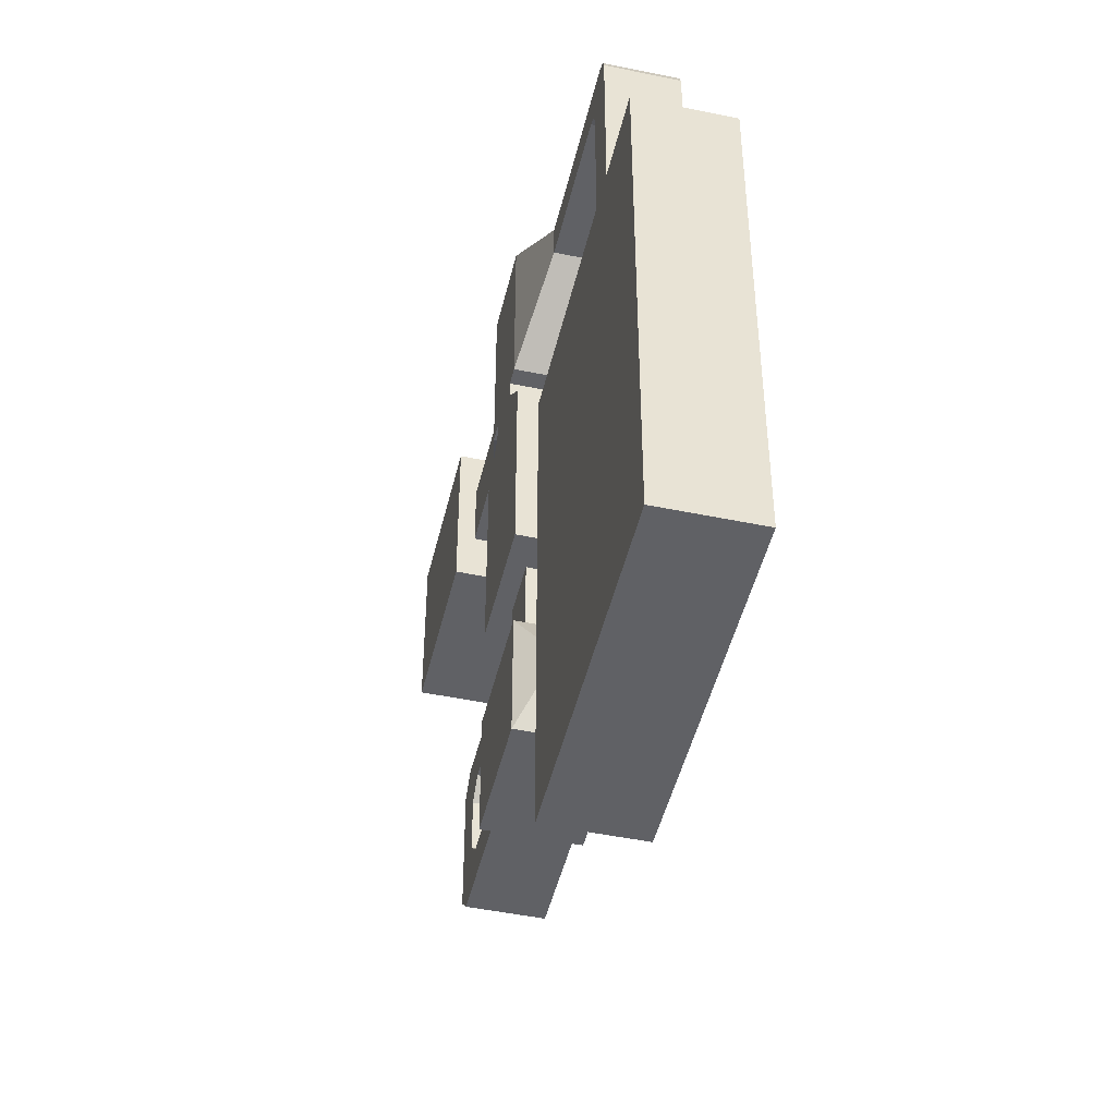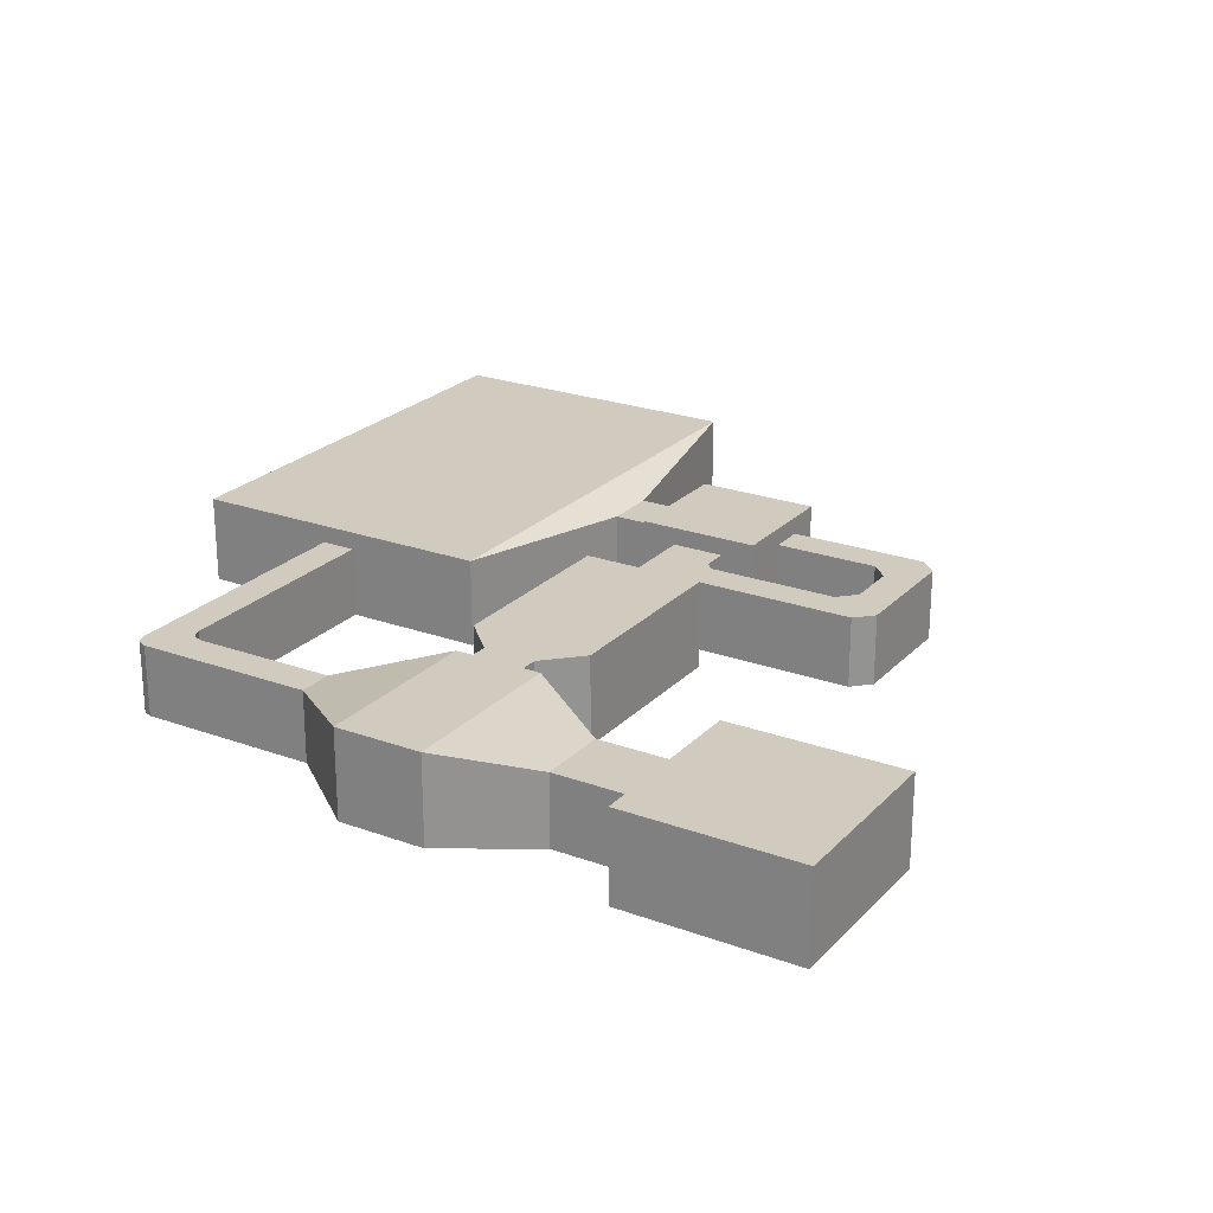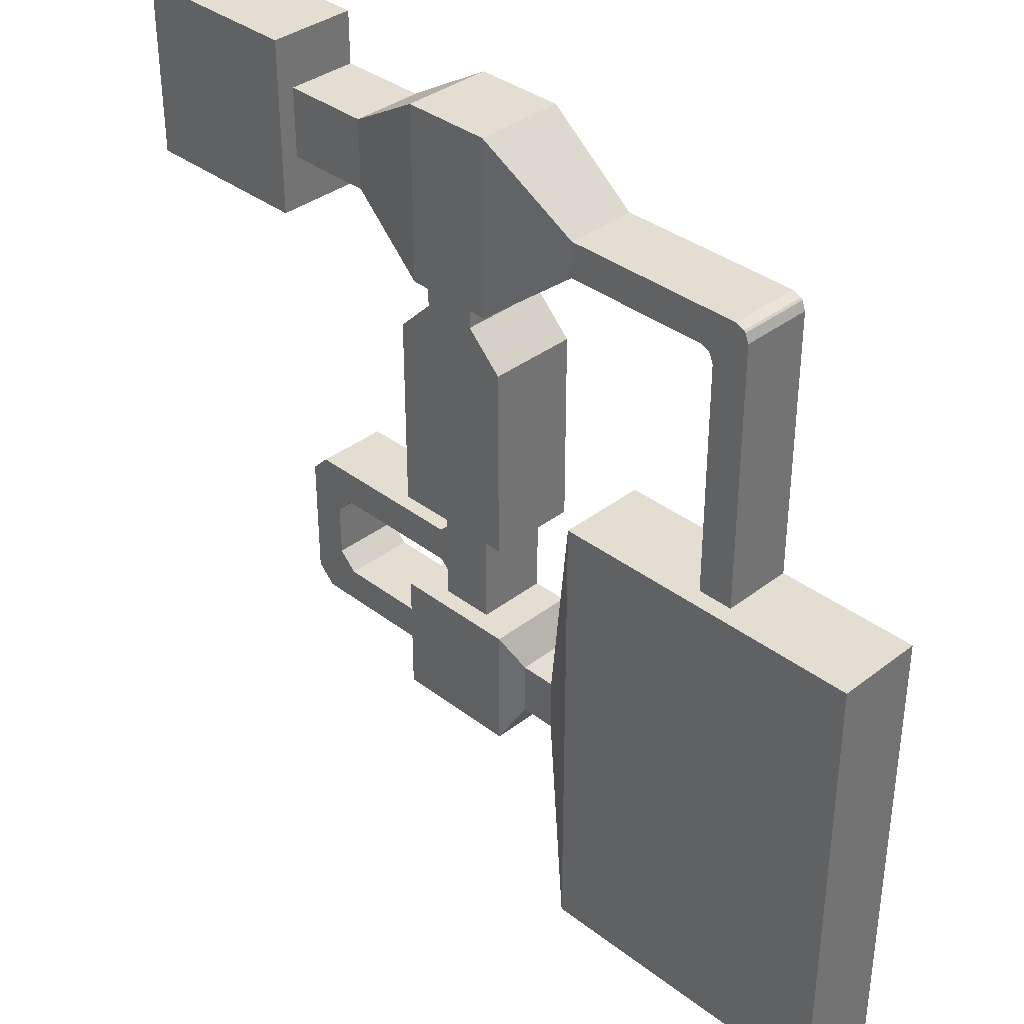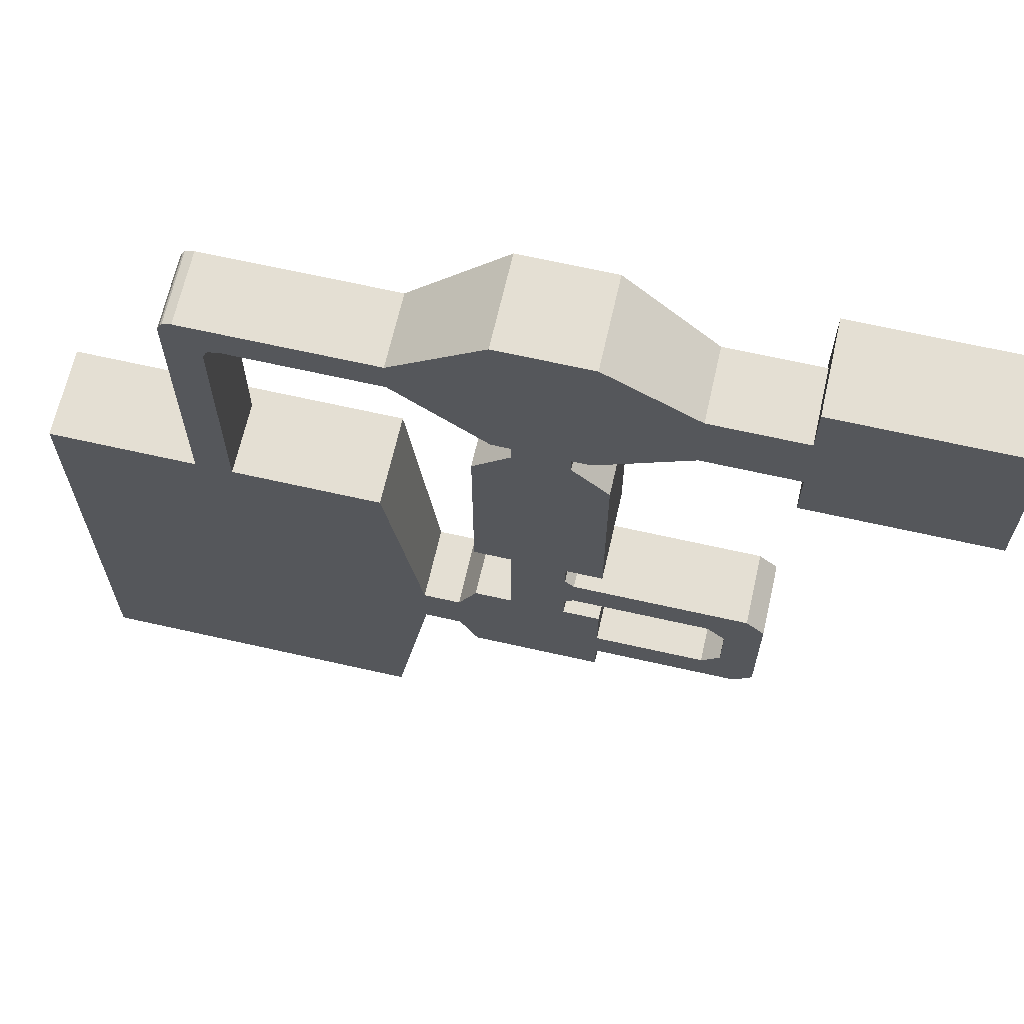
<metadata>
{"format":"obj","ext":"obj","renderer":"f3d","projection":"perspective","resolution":1024,"background":"white","views":[{"elev":-47.2,"azim":-103.2,"up":"+Z"},{"elev":23.5,"azim":31.5,"up":"+Y"},{"elev":36.3,"azim":-135.1,"up":"+Z"},{"elev":66.5,"azim":12.8,"up":"+Z"}]}
</metadata>
<code>
o LevelMesh
g LevelMesh
v 0 0 0
v -10 0 0
v 0 5 0
v -10 5 0
v -41 0 -4.8
v -41 0 -6
v -41 4 -4.8
v -41 4 -6
v -10 0 -10
v 0 0 -10
v -10 5 -10
v 0 5 -10
v 0 0 -10
v 0 0 0
v 0 5 -10
v 0 5 0
v 0 5 0
v -10 5 0
v 0 5 -10
v -10 5 -10
v 0 0 -10
v -10 0 -10
v 0 0 0
v -10 0 0
v -10 5 0
v -10 0 0
v -10 4 -3
v -10 0 -3
v -10 0 -10
v -10 5 -10
v -10 0 -7
v -10 4 -7
v -10 5 -10
v -10 5 0
v -10 4 -7
v -10 4 -3
v -10 0 -3
v -10 0 -7
v -15 0 -3
v -15 0 -7
v -10 4 -3
v -10 0 -3
v -15 4 -3
v -15 0 -3
v -10 0 -7
v -10 4 -7
v -15 0 -7
v -15 4 -7
v -10 4 -7
v -10 4 -3
v -15 4 -7
v -15 4 -3
v -15 0 -3
v -15 0 -7
v -20 0 0
v -20 0 -10
v -15 4 -3
v -15 0 -3
v -20 5 0
v -20 0 0
v -15 0 -7
v -15 4 -7
v -20 0 -10
v -20 5 -10
v -15 4 -7
v -15 4 -3
v -20 5 -10
v -20 5 0
v -20 0 0
v -20 0 -10
v -25 0 0
v -25 0 -10
v -20 5 0
v -20 0 0
v -25 5 0
v -25 0 0
v -19 0 -37
v -19 5 -37
v -26 0 -37
v -26 5 -37
v -20 5 -10
v -20 5 0
v -25 5 -10
v -25 5 0
v -25 0 0
v -25 0 -10
v -30 0 -4
v -30 0 -6
v -25 5 0
v -25 0 0
v -30 4 -4
v -30 0 -4
v -25 0 -10
v -25 5 -10
v -30 0 -6
v -30 4 -6
v -25 5 -10
v -25 5 0
v -30 4 -6
v -30 4 -4
v -20 0 -10
v -20 5 -10
v -21 0 -10
v -21 5 -10
v -25 5 -10
v -25 0 -10
v -24 5 -10
v -24 0 -10
v -21 0 -10
v -21 5 -10
v -21 0 -11
v -21 5 -11
v -24 0 -10
v -21 0 -10
v -24 0 -11
v -21 0 -11
v -21 5 -10
v -24 5 -10
v -21 5 -11
v -24 5 -11
v -24 5 -10
v -24 0 -10
v -24 5 -11
v -24 0 -11
v -21 0 -11
v -21 5 -11
v -19 0 -13
v -19 5 -13
v -24 0 -11
v -21 0 -11
v -26 0 -13
v -19 0 -13
v -21 5 -11
v -24 5 -11
v -19 5 -13
v -26 5 -13
v -24 5 -11
v -24 0 -11
v -26 5 -13
v -26 0 -13
v -19 0 -13
v -19 5 -13
v -19 0 -24
v -19 5 -24
v -26 0 -13
v -19 0 -13
v -26 0 -24
v -19 0 -24
v -19 5 -13
v -26 5 -13
v -19 5 -24
v -26 5 -24
v -26 5 -13
v -26 0 -13
v -26 5 -24
v -26 0 -24
v -19 0 -24
v -19 5 -24
v -21 0 -24
v -21 4 -24
v -19 5 -24
v -26 5 -24
v -21 4 -24
v -24 4 -24
v -26 5 -24
v -26 0 -24
v -24 4 -24
v -24 0 -24
v -21 0 -30
v -21 4 -30
v -19 0 -30
v -19 5 -30
v -21 4 -30
v -24 4 -30
v -19 5 -30
v -26 5 -30
v -24 4 -30
v -24 0 -30
v -26 5 -30
v -26 0 -30
v -26 0 -30
v -19 0 -30
v -26 0 -37
v -19 0 -37
v -19 5 -30
v -26 5 -30
v -19 5 -37
v -26 5 -37
v -49 5 -20
v -49 0 -20
v -49 5 -47
v -49 0 -47
v -21 0 -24
v -21 4 -24
v -21 4 -25.5
v -21 0 -25.5
v -24 4 -24
v -24 0 -24
v -24 0 -26
v -24 4 -26
v -10 0 -27
v -10 4 -27
v -10 4 -28
v -10 0 -28
v -21 4 -28.5
v -21 4 -30
v -21 0 -30
v -21 0 -28.5
v -24 0 -26
v -24 0 -28
v -24 4 -28
v -24 4 -26
v -24 0 -28
v -24 0 -30
v -24 4 -30
v -24 4 -28
v -20.5 0 -26
v -20.5 4 -26
v -12 0 -26
v -12 4 -26
v -20.5 4 -28
v -20.5 0 -28
v -13 4 -28
v -13 0 -28
v -12 0 -26
v -12 4 -26
v -11 0 -26
v -11 4 -26
v -12 4 -35
v -12 0 -35
v -11 4 -35
v -11 0 -35
v -12 4 -29
v -12 0 -29
v -12 4 -32
v -12 0 -32
v -10 0 -28
v -10 4 -28
v -10 0 -33
v -10 4 -33
v -10 0 -33
v -10 4 -33
v -10 0 -34
v -10 4 -34
v -13 4 -33
v -13 0 -33
v -19 4 -33
v -19 0 -33
v -12 0 -35
v -12 4 -35
v -19 0 -35
v -19 4 -35
v -19 0 -30
v -19 5 -30
v -19 0 -33
v -19 4 -33
v -19 5 -30
v -19 5 -37
v -19 4 -33
v -19 4 -35
v -19 5 -37
v -19 0 -37
v -19 4 -35
v -19 0 -35
v -26 5 -30
v -26 0 -30
v -27 4 -32
v -27 0 -32
v -26 5 -37
v -26 5 -30
v -27 4 -35
v -27 4 -32
v -26 0 -30
v -26 0 -37
v -27 0 -32
v -27 0 -35
v -26 0 -37
v -26 5 -37
v -27 0 -35
v -27 4 -35
v -27 4 -32
v -27 0 -32
v -29 4 -32
v -29 0 -32
v -27 4 -35
v -27 4 -32
v -29 4 -35
v -29 4 -32
v -27 0 -32
v -27 0 -35
v -29 0 -32
v -29 0 -35
v -27 0 -35
v -27 4 -35
v -29 0 -35
v -29 4 -35
v -29 4 -32
v -29 0 -32
v -31 5 -20
v -31 0 -20
v -29 4 -35
v -29 4 -32
v -31 5 -47
v -31 5 -20
v -29 0 -32
v -29 0 -35
v -31 0 -20
v -31 0 -47
v -29 0 -35
v -29 4 -35
v -31 0 -47
v -31 5 -47
v -31 5 -47
v -31 5 -20
v -49 5 -47
v -49 5 -20
v -31 0 -20
v -31 0 -47
v -49 0 -20
v -49 0 -47
v -31 0 -47
v -31 5 -47
v -49 0 -47
v -49 5 -47
v -30 4 -4
v -30 0 -4
v -39 4 -4
v -39 0 -4
v -30 0 -6
v -30 4 -6
v -38.2 0 -6
v -38.2 4 -6
v -39 4 -4
v -39 0 -4
v -40.2 4 -4
v -40.2 0 -4
v -39 0 -6.8
v -39 4 -6.8
v -39 0 -20
v -39 4 -20
v -41 4 -6
v -41 0 -6
v -41 4 -20
v -41 0 -20
v -31 5 -20
v -31 0 -20
v -39 4 -20
v -39 0 -20
v -49 5 -20
v -31 5 -20
v -41 4 -20
v -39 4 -20
v -49 0 -20
v -49 5 -20
v -41 0 -20
v -41 4 -20
v -38.7 0 -6.2
v -38.7 4 -6.2
v -38.8 0 -6.3
v -38.8 4 -6.3
v -39.5 0 -6
v -39 0 -6
v -39 0 -5.5
v -39 4 -5.5
v -39 4 -6
v -39.5 4 -6
v -39 4 -6.8
v -39 0 -6.8
v -38.8 4 -6.3
v -38.8 0 -6.3
v -38.2 0 -6
v -38.2 4 -6
v -38.7 0 -6.2
v -38.7 4 -6.2
v -39.5 4 -6
v -39.2 4 -6.3
v -39 4 -6.8
v -39 4 -20
v -41 4 -20
v -41 4 -6
v -39 4 -6
v -38.8 4 -6
v -38.7 4 -6.2
v -38.8 4 -6.3
v -39 4 -6.2
v -39 4 -6
v -39 4 -6.2
v -39.2 4 -6.3
v -39.5 4 -6
v -39 0 -20
v -39 0 -6.8
v -39.2 0 -6.3
v -39.5 0 -6
v -41 0 -6
v -41 0 -20
v -39 0 -6
v -39 0 -6.2
v -38.8 0 -6.3
v -38.7 0 -6.2
v -38.8 0 -6
v -39 0 -6
v -39.5 0 -6
v -39.2 0 -6.3
v -39 0 -6.2
v -30 0 -6
v -30 0 -4
v -39 0 -4
v -39 0 -5.5
v -38.7 0 -5.8
v -38.2 0 -6
v -39 0 -6
v -38.8 0 -6
v -38.7 0 -5.8
v -39 0 -5.5
v -30 4 -4
v -30 4 -6
v -38.2 4 -6
v -38.7 4 -5.8
v -39 4 -5.5
v -39 4 -4
v -39 4 -6
v -39 4 -5.5
v -38.7 4 -5.8
v -38.8 4 -6
v -39 4 -6.8
v -39 4 -6.4
v -38.8 4 -6.3
v -38.8 4 -6.3
v -39 4 -6.4
v -39 4 -6.2
v -39 4 -6.2
v -39 4 -6.4
v -39.2 4 -6.3
v -39.2 4 -6.3
v -39 4 -6.4
v -39 4 -6.8
v -38.8 0 -6.3
v -39 0 -6.4
v -39 0 -6.8
v -39 0 -6.8
v -39 0 -6.4
v -39.2 0 -6.3
v -39.2 0 -6.3
v -39 0 -6.4
v -39 0 -6.2
v -39 0 -6.2
v -39 0 -6.4
v -38.8 0 -6.3
v -38.2 0 -6
v -38.6 0 -6
v -38.7 0 -6.2
v -38.7 0 -6.2
v -38.6 0 -6
v -38.8 0 -6
v -38.8 0 -6
v -38.6 0 -6
v -38.7 0 -5.8
v -38.7 0 -5.8
v -38.6 0 -6
v -38.2 0 -6
v -38.7 4 -6.2
v -38.6 4 -6
v -38.2 4 -6
v -38.2 4 -6
v -38.6 4 -6
v -38.7 4 -5.8
v -38.7 4 -5.8
v -38.6 4 -6
v -38.8 4 -6
v -38.8 4 -6
v -38.6 4 -6
v -38.7 4 -6.2
v -40.8 0 -4.3
v -40.8 4 -4.3
v -40.7 0 -4.2
v -40.7 4 -4.2
v -40.2 4 -4
v -40.2 0 -4
v -40.7 4 -4.2
v -40.7 0 -4.2
v -41 0 -4.8
v -41 4 -4.8
v -40.8 0 -4.3
v -40.8 4 -4.3
v -39 4 -4
v -39 4 -5.5
v -39.5 4 -6
v -41 4 -6
v -41 4 -4.8
v -40.8 4 -4.3
v -40.7 4 -4.2
v -40.2 4 -4
v -41 0 -6
v -39.5 0 -6
v -39 0 -5.5
v -39 0 -4
v -40.2 0 -4
v -40.7 0 -4.2
v -40.8 0 -4.3
v -41 0 -4.8
v -21 4 -28.5
v -21 0 -28.5
v -20.5 4 -28
v -20.5 0 -28
v -21 0 -25.5
v -21 4 -25.5
v -20.5 0 -26
v -20.5 4 -26
v -24 4 -28
v -21.5 4 -28
v -21 4 -28.5
v -21 4 -30
v -24 4 -30
v -24 4 -26
v -21.5 4 -26
v -21 4 -26.5
v -21 4 -27.5
v -21.5 4 -28
v -24 4 -28
v -21 0 -30
v -21 0 -28.5
v -21.5 0 -28
v -24 0 -28
v -24 0 -30
v -21.5 0 -28
v -21 0 -27.5
v -21 0 -26.5
v -21.5 0 -26
v -24 0 -26
v -24 0 -28
v -21.5 0 -26
v -21 0 -25.5
v -21 0 -24
v -24 0 -24
v -24 0 -26
v -24 4 -24
v -21 4 -24
v -21 4 -25.5
v -21.5 4 -26
v -24 4 -26
v -21 4 -28.5
v -21 4 -28
v -20.5 4 -28
v -20.5 4 -28
v -21 4 -28
v -21 4 -27.5
v -21 4 -27.5
v -21 4 -28
v -21.5 4 -28
v -21.5 4 -28
v -21 4 -28
v -21 4 -28.5
v -20.5 0 -28
v -21 0 -28
v -21 0 -28.5
v -21 0 -28.5
v -21 0 -28
v -21.5 0 -28
v -21.5 0 -28
v -21 0 -28
v -21 0 -27.5
v -21 0 -27.5
v -21 0 -28
v -20.5 0 -28
v -21 0 -25.5
v -21 0 -26
v -20.5 0 -26
v -20.5 0 -26
v -21 0 -26
v -21 0 -26.5
v -21 0 -26.5
v -21 0 -26
v -21.5 0 -26
v -21.5 0 -26
v -21 0 -26
v -21 0 -25.5
v -20.5 4 -26
v -21 4 -26
v -21 4 -25.5
v -21 4 -25.5
v -21 4 -26
v -21.5 4 -26
v -21.5 4 -26
v -21 4 -26
v -21 4 -26.5
v -21 4 -26.5
v -21 4 -26
v -20.5 4 -26
v -13 4 -28
v -13 0 -28
v -12 4 -29
v -12 0 -29
v -12 4 -26
v -12 4 -27
v -13 4 -28
v -20.5 4 -28
v -21 4 -27.5
v -21 4 -26.5
v -20.5 4 -26
v -13 0 -28
v -12 0 -27
v -12 0 -26
v -20.5 0 -26
v -21 0 -26.5
v -21 0 -27.5
v -20.5 0 -28
v -13 4 -28
v -12 4 -28
v -12 4 -29
v -12 4 -29
v -12 4 -28
v -11 4 -28
v -11 4 -28
v -12 4 -28
v -12 4 -27
v -12 4 -27
v -12 4 -28
v -13 4 -28
v -12 0 -29
v -12 0 -28
v -13 0 -28
v -13 0 -28
v -12 0 -28
v -12 0 -27
v -12 0 -27
v -12 0 -28
v -11 0 -28
v -11 0 -28
v -12 0 -28
v -12 0 -29
v -10 4 -27
v -10 0 -27
v -11 4 -26
v -11 0 -26
v -12 4 -26
v -11 4 -26
v -10 4 -27
v -10 4 -28
v -11 4 -28
v -12 4 -27
v -10 0 -28
v -10 0 -27
v -11 0 -26
v -12 0 -26
v -12 0 -27
v -11 0 -28
v -12 4 -32
v -12 0 -32
v -13 4 -33
v -13 0 -33
v -11 4 -35
v -11 0 -35
v -10 4 -34
v -10 0 -34
v -12 4 -35
v -12 4 -34
v -11 4 -33
v -10 4 -33
v -10 4 -34
v -11 4 -35
v -19 4 -33
v -13 4 -33
v -12 4 -34
v -12 4 -35
v -19 4 -35
v -10 4 -28
v -10 4 -33
v -11 4 -33
v -12 4 -32
v -12 4 -29
v -11 4 -28
v -11 0 -35
v -10 0 -34
v -10 0 -33
v -11 0 -33
v -12 0 -34
v -12 0 -35
v -19 0 -35
v -12 0 -35
v -12 0 -34
v -13 0 -33
v -19 0 -33
v -12 0 -32
v -11 0 -33
v -10 0 -33
v -10 0 -28
v -11 0 -28
v -12 0 -29
v -12 4 -32
v -12 4 -33
v -13 4 -33
v -13 4 -33
v -12 4 -33
v -12 4 -34
v -12 4 -34
v -12 4 -33
v -11 4 -33
v -11 4 -33
v -12 4 -33
v -12 4 -32
v -13 0 -33
v -12 0 -33
v -12 0 -32
v -12 0 -32
v -12 0 -33
v -11 0 -33
v -11 0 -33
v -12 0 -33
v -12 0 -34
v -12 0 -34
v -12 0 -33
v -13 0 -33
g LevelMesh_0
f 1 2 4 3
f 5 6 8 7
f 9 10 12 11
f 13 14 16 15
f 17 18 20 19
f 21 22 24 23
f 25 26 28 27
f 29 30 32 31
f 33 34 36 35
f 37 38 40 39
f 41 42 44 43
f 45 46 48 47
f 49 50 52 51
f 53 54 56 55
f 57 58 60 59
f 61 62 64 63
f 65 66 68 67
f 69 70 72 71
f 73 74 76 75
f 77 78 80 79
f 81 82 84 83
f 85 86 88 87
f 89 90 92 91
f 93 94 96 95
f 97 98 100 99
f 101 102 104 103
f 105 106 108 107
f 109 110 112 111
f 113 114 116 115
f 117 118 120 119
f 121 122 124 123
f 125 126 128 127
f 129 130 132 131
f 133 134 136 135
f 137 138 140 139
f 141 142 144 143
f 145 146 148 147
f 149 150 152 151
f 153 154 156 155
f 157 158 160 159
f 161 162 164 163
f 165 166 168 167
f 169 170 172 171
f 173 174 176 175
f 177 178 180 179
f 181 182 184 183
f 185 186 188 187
f 189 190 192 191
f 194 195 196 193
f 199 200 197 198
f 202 203 204 201
f 205 206 207 208
f 210 211 212 209
f 214 215 216 213
f 217 218 220 219
f 221 222 224 223
f 225 226 228 227
f 229 230 232 231
f 233 234 236 235
f 237 238 240 239
f 241 242 244 243
f 245 246 248 247
f 249 250 252 251
f 253 254 256 255
f 257 258 260 259
f 261 262 264 263
f 265 266 268 267
f 269 270 272 271
f 273 274 276 275
f 277 278 280 279
f 281 282 284 283
f 285 286 288 287
f 289 290 292 291
f 293 294 296 295
f 297 298 300 299
f 301 302 304 303
f 305 306 308 307
f 309 310 312 311
f 313 314 316 315
f 317 318 320 319
f 321 322 324 323
f 325 326 328 327
f 329 330 332 331
f 333 334 336 335
f 337 338 340 339
f 341 342 344 343
f 345 346 348 347
f 349 350 352 351
f 353 354 356 355
f 360 359 357 358
f 370 369 367 368
f 374 373 371 372
f 387 386 389 388
f 402 401 404 403
f 414 413 412 411
f 421 424 423 422
f 476 475 473 474
f 480 479 477 478
f 484 483 481 482
f 504 503 501 502
f 508 507 505 506
f 592 591 589 590
f 634 633 631 632
f 650 649 647 648
f 654 653 651 652
g LevelMesh_1
f 363 362 361
f 366 365 364
f 377 376 375
f 375 380 377
f 379 377 380
f 379 378 377
f 384 383 382
f 385 384 382
f 381 385 382
f 391 390 395
f 394 391 395
f 391 394 393
f 393 392 391
f 400 397 396
f 400 398 397
f 400 399 398
f 406 405 410
f 410 409 408
f 407 410 408
f 406 410 407
f 420 417 415
f 419 417 420
f 419 418 417
f 417 416 415
f 427 426 425
f 430 429 428
f 433 432 431
f 436 435 434
f 439 438 437
f 442 441 440
f 445 444 443
f 448 447 446
f 451 450 449
f 454 453 452
f 457 456 455
f 460 459 458
f 463 462 461
f 466 465 464
f 469 468 467
f 472 471 470
f 486 485 492
f 492 489 486
f 492 491 489
f 489 491 490
f 487 486 489
f 489 488 487
f 494 493 500
f 500 495 494
f 499 498 500
f 500 498 497
f 495 500 497
f 497 496 495
f 512 511 510
f 512 510 513
f 509 513 510
f 515 518 516
f 519 518 515
f 514 519 515
f 518 517 516
f 522 524 523
f 524 522 520
f 522 521 520
f 527 526 525
f 528 530 529
f 528 525 530
f 527 525 528
f 533 532 531
f 531 535 534
f 533 531 534
f 536 539 537
f 536 540 539
f 539 538 537
f 543 542 541
f 546 545 544
f 549 548 547
f 552 551 550
f 555 554 553
f 558 557 556
f 561 560 559
f 564 563 562
f 567 566 565
f 570 569 568
f 573 572 571
f 576 575 574
f 579 578 577
f 582 581 580
f 585 584 583
f 588 587 586
f 599 595 593
f 599 596 595
f 598 596 599
f 598 597 596
f 595 594 593
f 602 601 600
f 606 605 604
f 603 606 604
f 600 606 603
f 602 600 603
f 609 608 607
f 612 611 610
f 615 614 613
f 618 617 616
f 621 620 619
f 624 623 622
f 627 626 625
f 630 629 628
f 640 637 636
f 640 639 637
f 639 638 637
f 635 640 636
f 643 645 644
f 642 641 646
f 642 646 645
f 643 642 645
f 659 658 657
f 659 657 656
f 656 660 659
f 656 655 660
f 664 663 662
f 664 662 665
f 661 665 662
f 670 666 671
f 669 666 670
f 667 666 669
f 668 667 669
f 672 677 676
f 673 672 676
f 676 675 673
f 675 674 673
f 681 678 682
f 678 681 679
f 681 680 679
f 683 685 684
f 683 686 685
f 688 686 683
f 687 686 688
f 691 690 689
f 694 693 692
f 697 696 695
f 700 699 698
f 703 702 701
f 706 705 704
f 709 708 707
f 712 711 710

</code>
